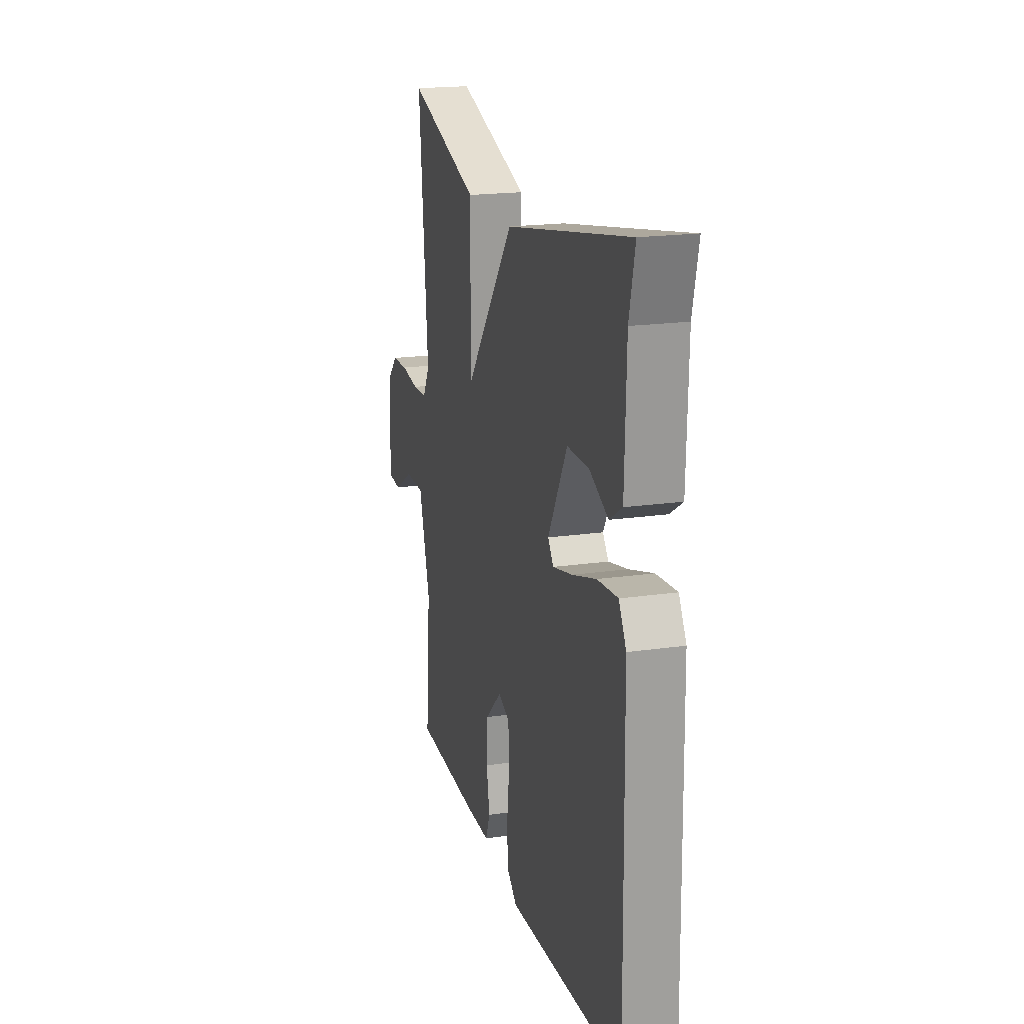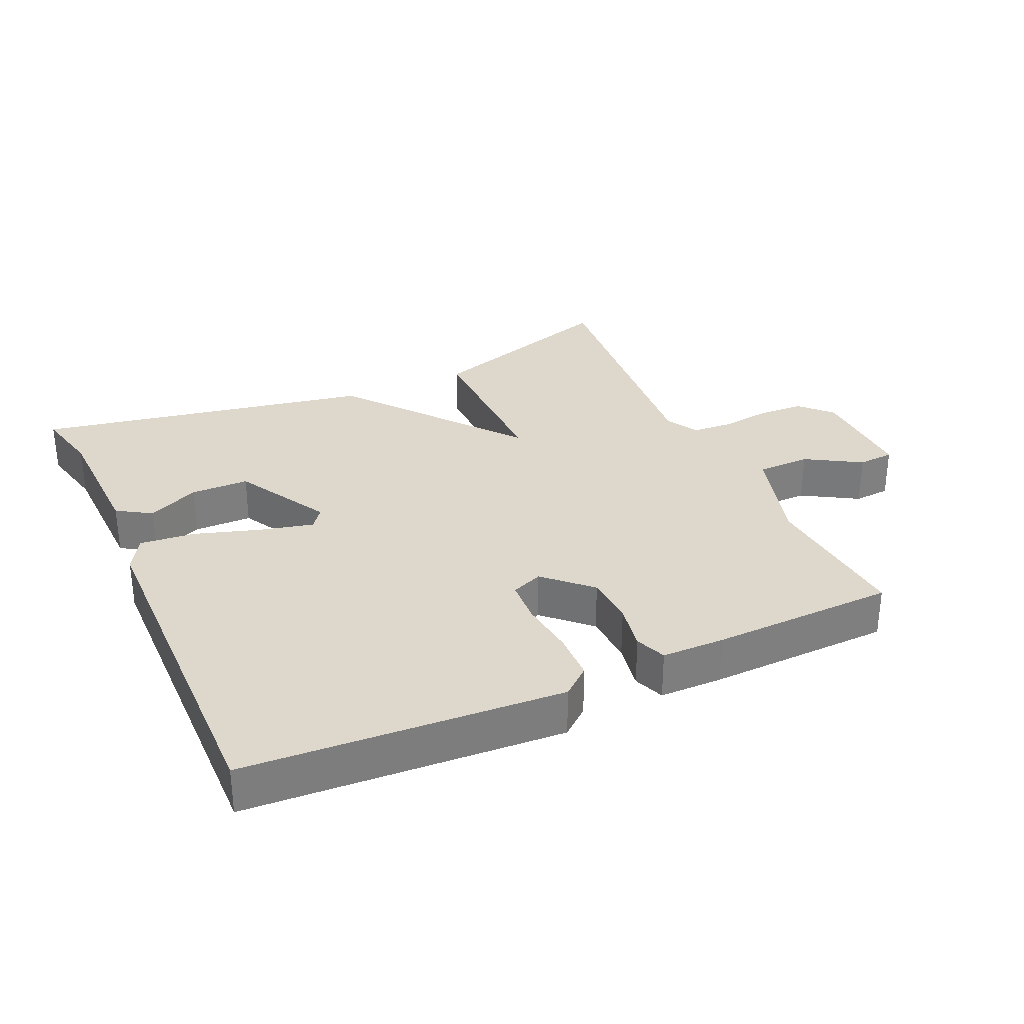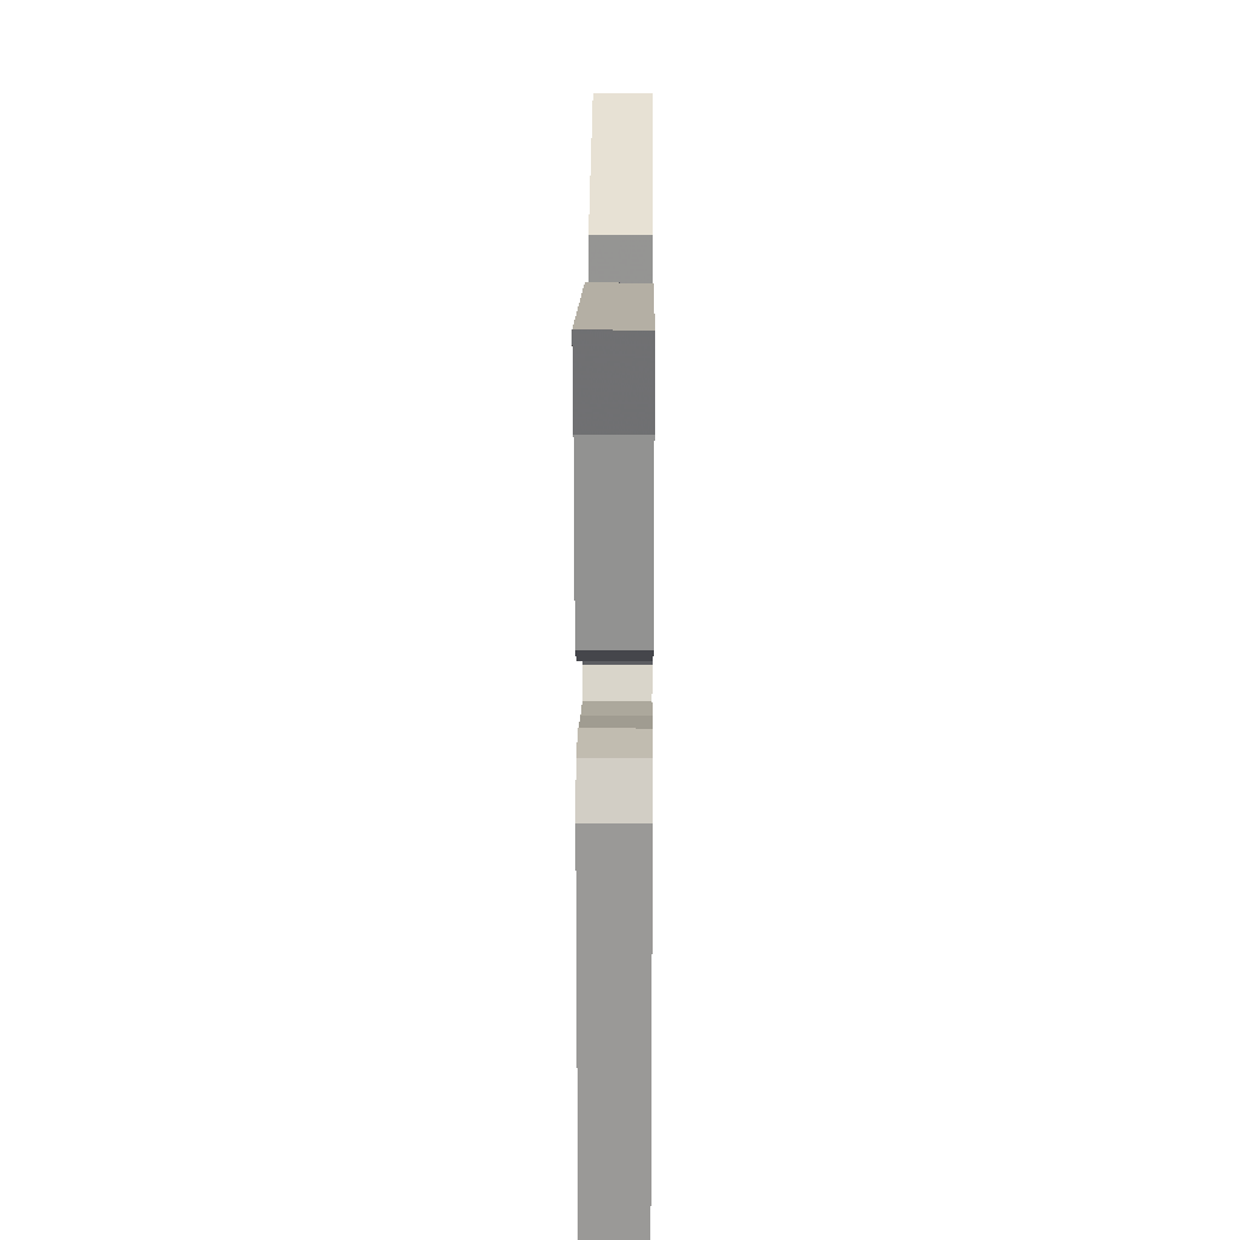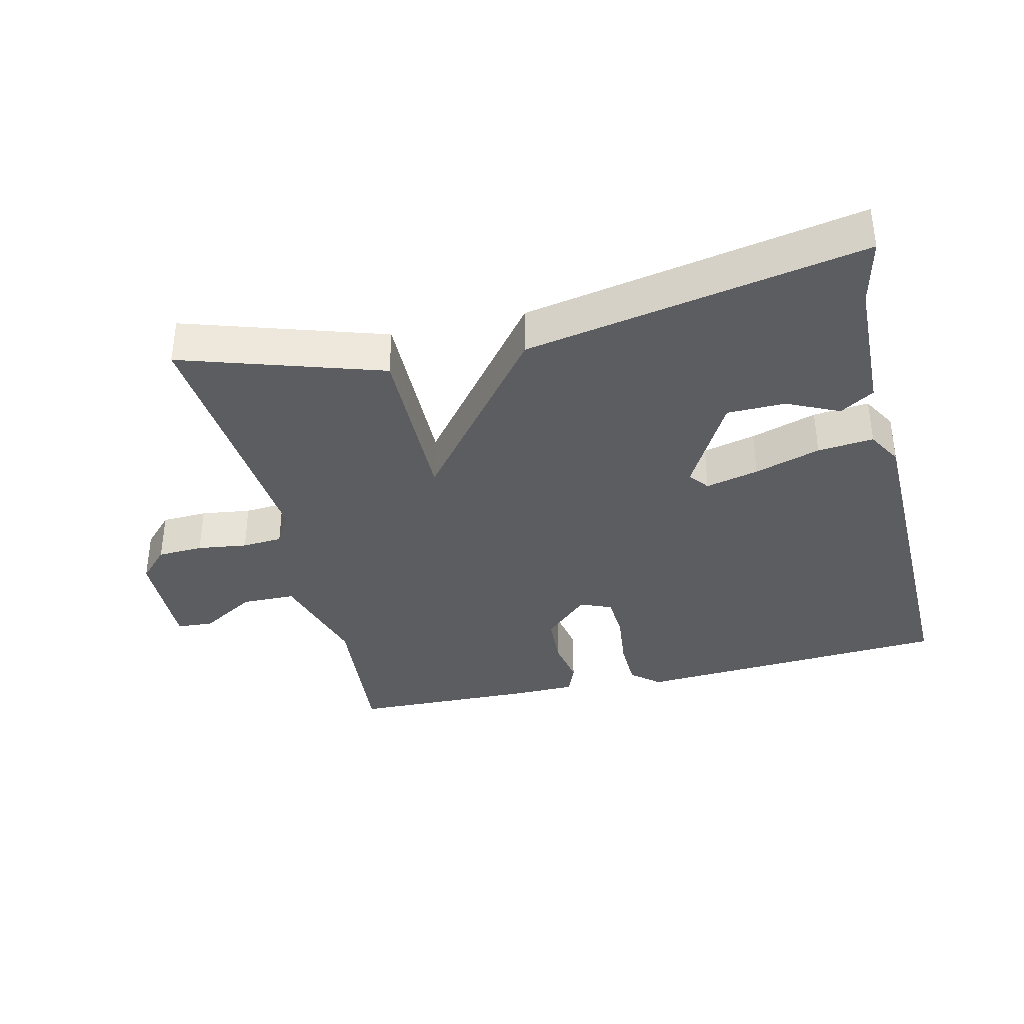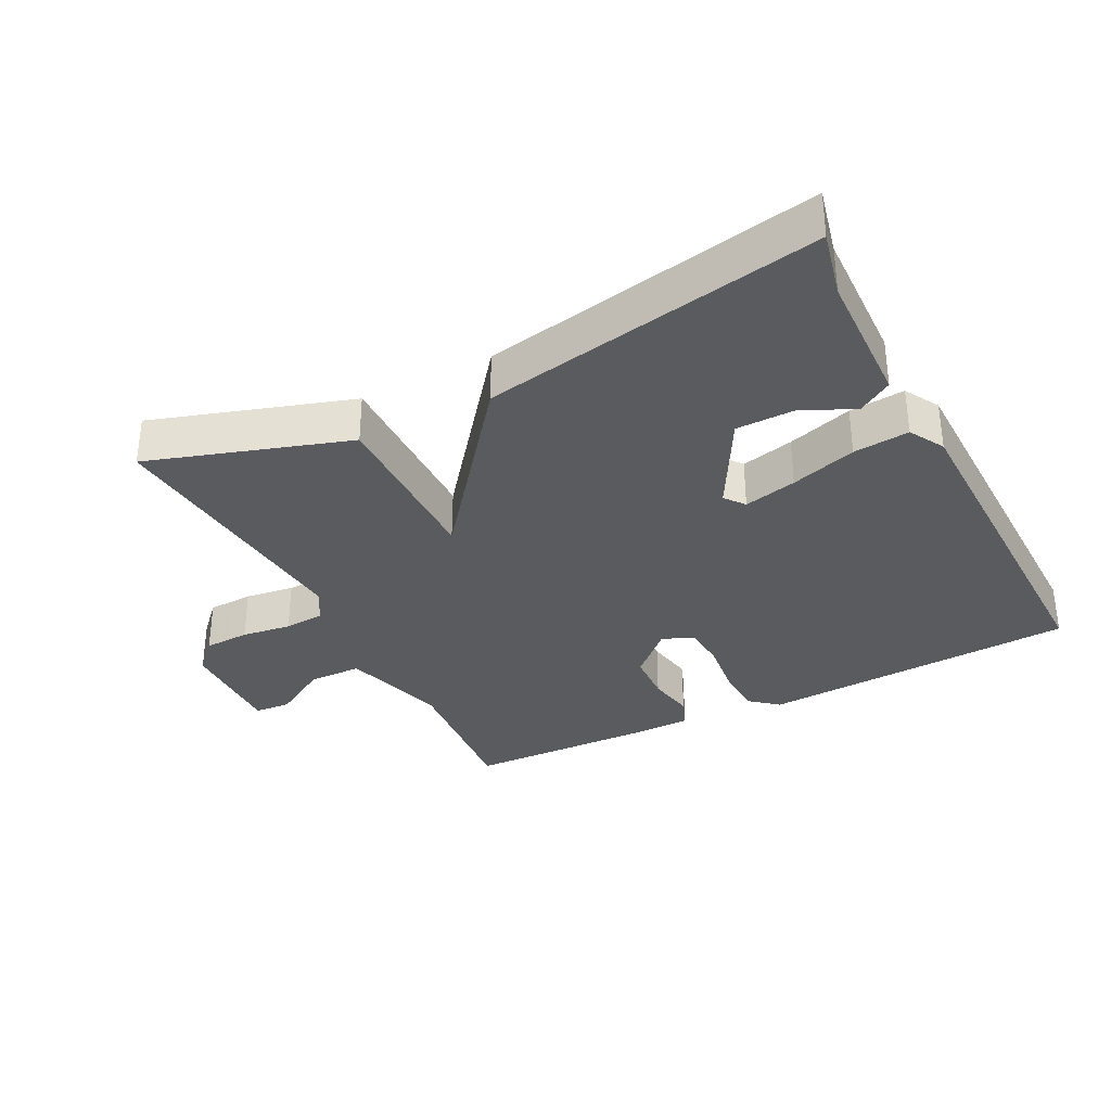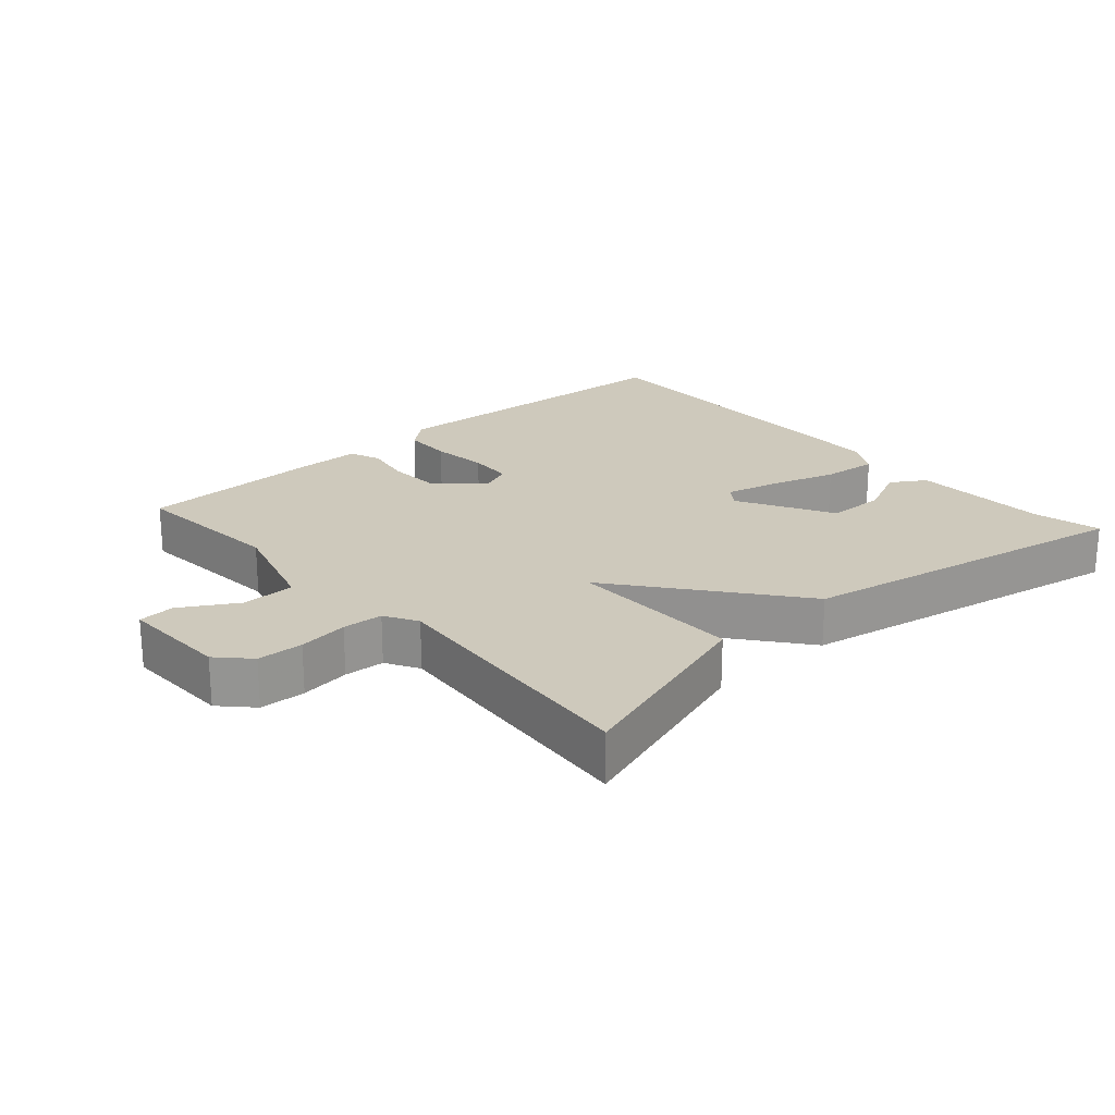
<metadata>
{"format":"obj","ext":"obj","renderer":"f3d","projection":"perspective","resolution":1024,"background":"white","views":[{"elev":19.4,"azim":74.9,"up":"+Z"},{"elev":31.4,"azim":155.6,"up":"+Y"},{"elev":22.0,"azim":90.5,"up":"+Z"},{"elev":-36.5,"azim":13.3,"up":"+Y"},{"elev":-33.3,"azim":27.0,"up":"+Y"},{"elev":22.3,"azim":-41.6,"up":"+Y"}]}
</metadata>
<code>
v 0.5 0.07 0.5
v 0.477 0.07 0.4
v 0.471 0.07 0.196
v 0.42 0.07 0.164
v 0.343 0.07 0.2
v 0.256 0.07 0.199
v 0.178 0.07 0.058
v 0.201 0.07 0.028
v 0.28 0.07 0.047
v 0.378 0.07 0.078
v 0.461 0.07 0.086
v 0.491 0.07 0.034
v 0.5 0.07 -0.5
v 0.028 0.07 -0.528
v -0.014 0.07 -0.493
v -0.016 0.07 -0.42
v -0.006 0.07 -0.336
v -0.01 0.07 -0.27
v -0.057 0.07 -0.251
v -0.123 0.07 -0.314
v -0.127 0.07 -0.39
v -0.114 0.07 -0.461
v -0.132 0.07 -0.507
v -0.226 0.07 -0.508
v -0.5 0.07 -0.5
v -0.48 0.07 -0.27
v -0.526 0.07 -0.114
v -0.606 0.07 -0.113
v -0.688 0.07 -0.162
v -0.742 0.07 -0.158
v -0.738 0.07 0.004
v -0.694 0.07 0.05
v -0.626 0.07 0.053
v -0.552 0.07 0.043
v -0.492 0.07 0.047
v -0.464 0.07 0.096
v -0.5 0.07 0.5
v -0.203 0.07 0.405
v -0.206 0.07 0.147
v -0.003 0.07 0.405
v 0.5 0 0.5
v 0.477 0 0.4
v 0.471 0 0.196
v 0.42 0 0.164
v 0.343 0 0.2
v 0.256 0 0.199
v 0.178 0 0.058
v 0.201 0 0.028
v 0.28 0 0.047
v 0.378 0 0.078
v 0.461 0 0.086
v 0.491 0 0.034
v 0.5 0 -0.5
v 0.028 0 -0.528
v -0.014 0 -0.493
v -0.016 0 -0.42
v -0.006 0 -0.336
v -0.01 0 -0.27
v -0.057 0 -0.251
v -0.123 0 -0.314
v -0.127 0 -0.39
v -0.114 0 -0.461
v -0.132 0 -0.507
v -0.226 0 -0.508
v -0.5 0 -0.5
v -0.48 0 -0.27
v -0.526 0 -0.114
v -0.606 0 -0.113
v -0.688 0 -0.162
v -0.742 0 -0.158
v -0.738 0 0.004
v -0.694 0 0.05
v -0.626 0 0.053
v -0.552 0 0.043
v -0.492 0 0.047
v -0.464 0 0.096
v -0.5 0 0.5
v -0.203 0 0.405
v -0.206 0 0.147
v -0.003 0 0.405
f 39 40 1 2
f 36 37 38 39
f 35 36 39
f 32 33 34
f 31 32 34
f 30 31 34
f 29 30 34
f 28 29 34
f 27 28 34 35
f 26 27 35 39
f 24 25 26
f 23 24 26
f 22 23 26
f 21 22 26
f 20 21 26 39
f 15 16 17
f 14 15 17
f 13 14 17
f 12 13 17
f 11 12 17
f 10 11 17
f 9 10 17
f 8 9 17 18
f 7 8 18 19
f 2 3 4 5
f 2 5 6
f 39 2 6
f 19 20 39
f 7 19 39
f 6 7 39
f 42 41 80 79
f 79 78 77 76
f 79 76 75
f 74 73 72
f 74 72 71
f 74 71 70
f 74 70 69
f 74 69 68
f 75 74 68 67
f 79 75 67 66
f 66 65 64
f 66 64 63
f 66 63 62
f 66 62 61
f 79 66 61 60
f 57 56 55
f 57 55 54
f 57 54 53
f 57 53 52
f 57 52 51
f 57 51 50
f 57 50 49
f 58 57 49 48
f 59 58 48 47
f 45 44 43 42
f 46 45 42
f 46 42 79
f 79 60 59
f 79 59 47
f 79 47 46
f 1 41 42 2
f 2 42 43 3
f 3 43 44 4
f 4 44 45 5
f 5 45 46 6
f 6 46 47 7
f 7 47 48 8
f 8 48 49 9
f 9 49 50 10
f 10 50 51 11
f 11 51 52 12
f 12 52 53 13
f 13 53 54 14
f 14 54 55 15
f 15 55 56 16
f 16 56 57 17
f 17 57 58 18
f 18 58 59 19
f 19 59 60 20
f 20 60 61 21
f 21 61 62 22
f 22 62 63 23
f 23 63 64 24
f 24 64 65 25
f 25 65 66 26
f 26 66 67 27
f 27 67 68 28
f 28 68 69 29
f 29 69 70 30
f 30 70 71 31
f 31 71 72 32
f 32 72 73 33
f 33 73 74 34
f 34 74 75 35
f 35 75 76 36
f 36 76 77 37
f 37 77 78 38
f 38 78 79 39
f 39 79 80 40
f 40 80 41 1

</code>
